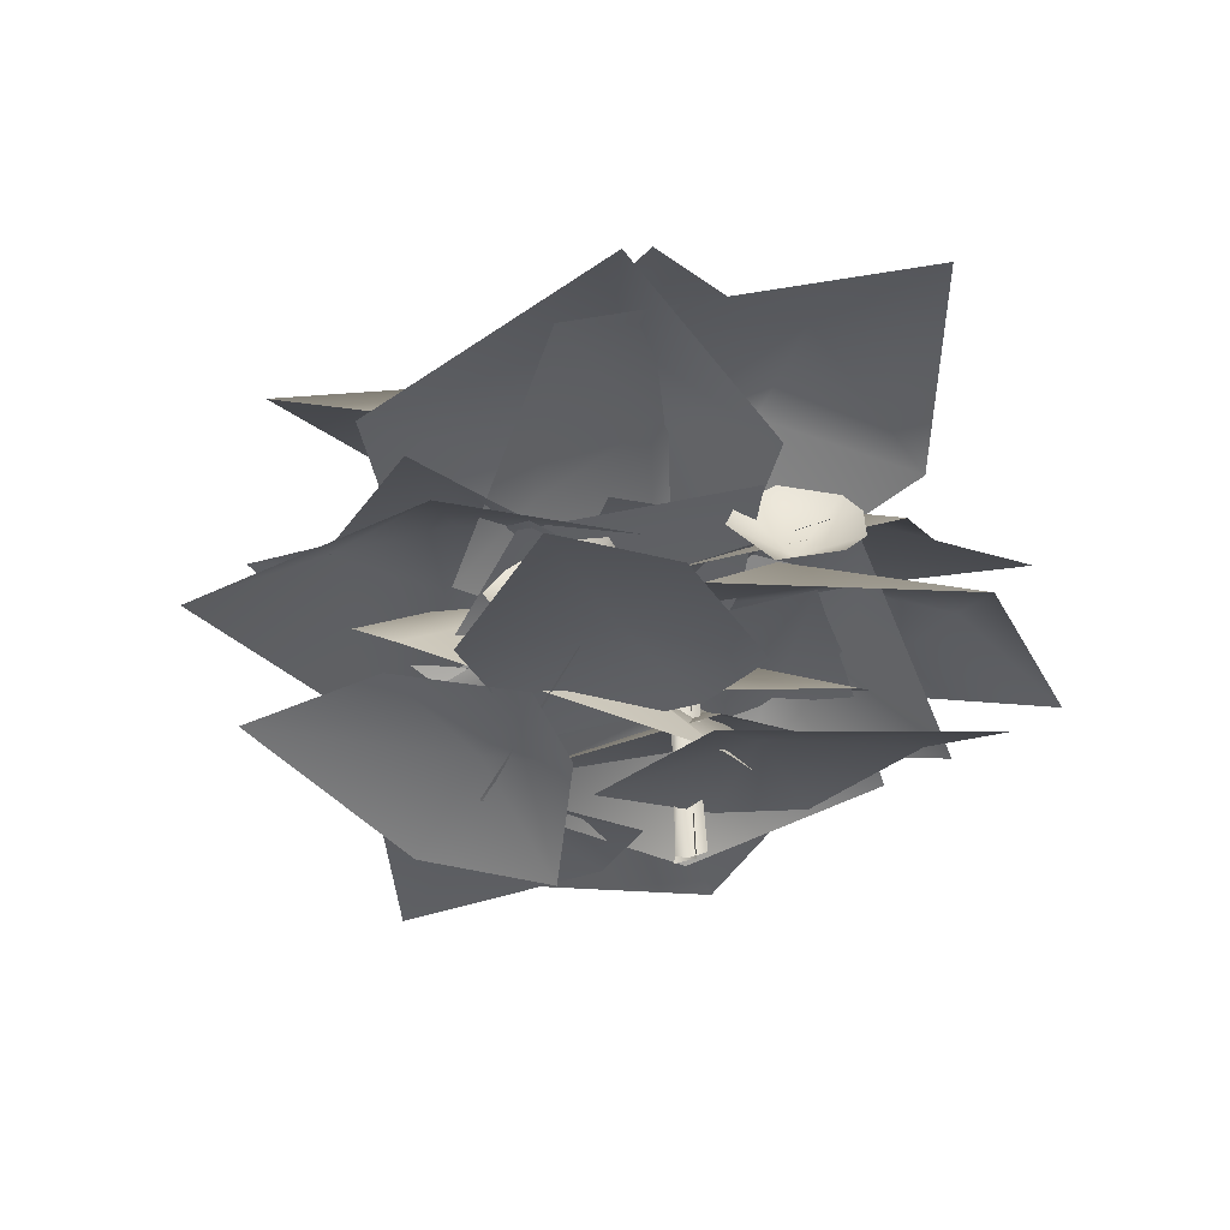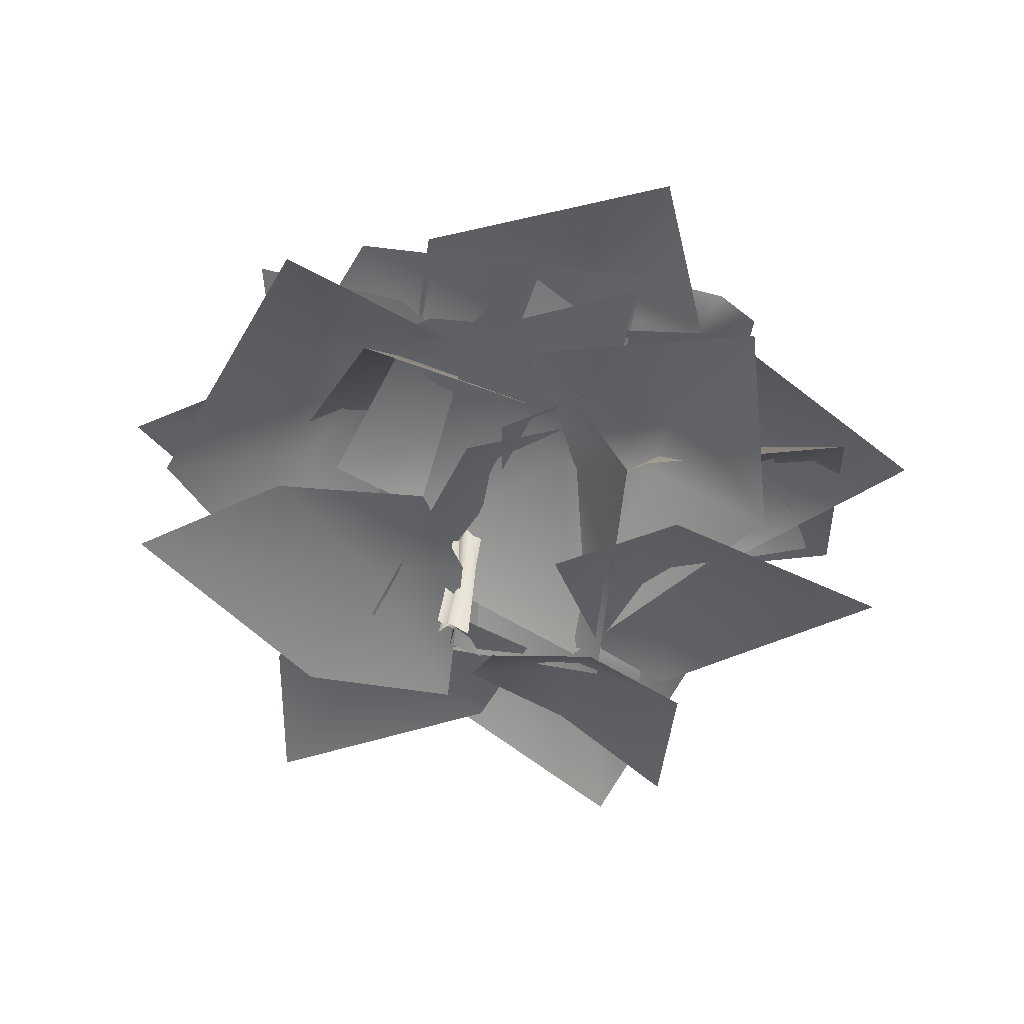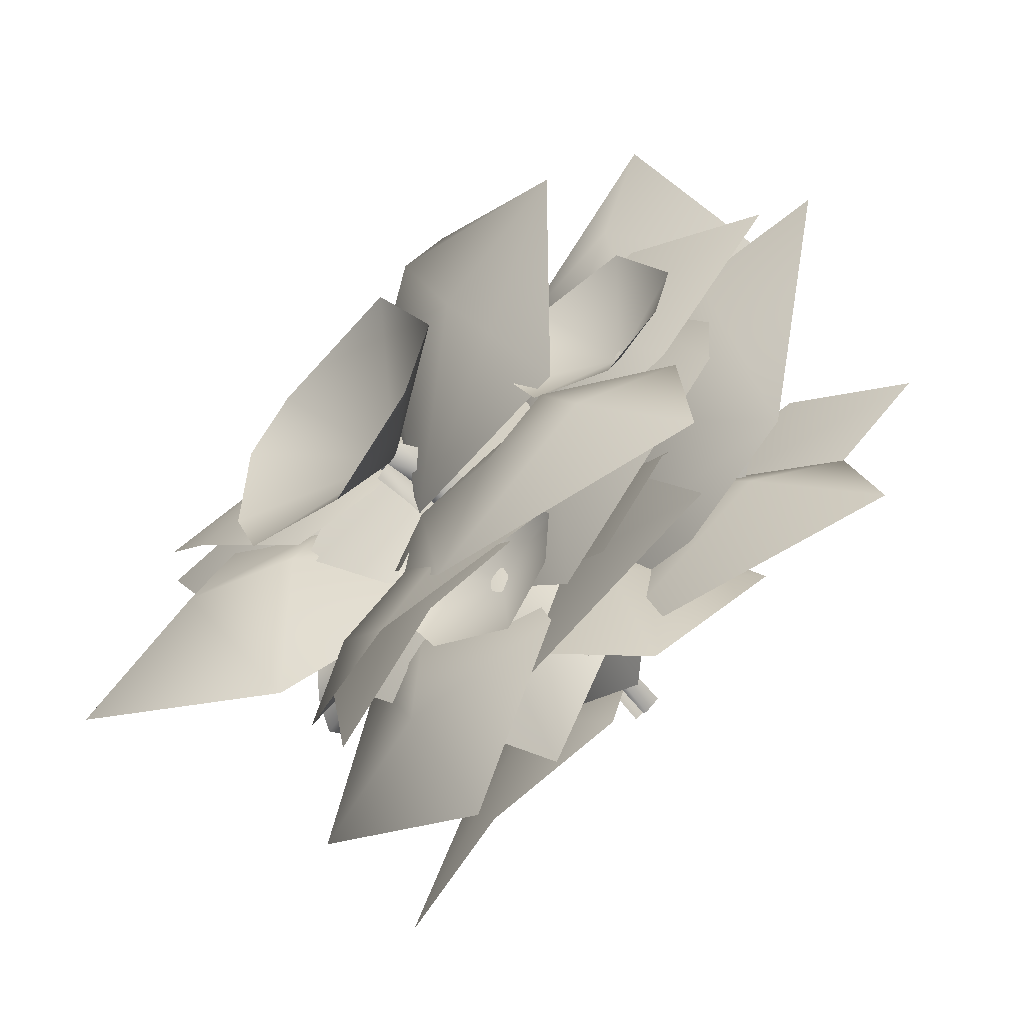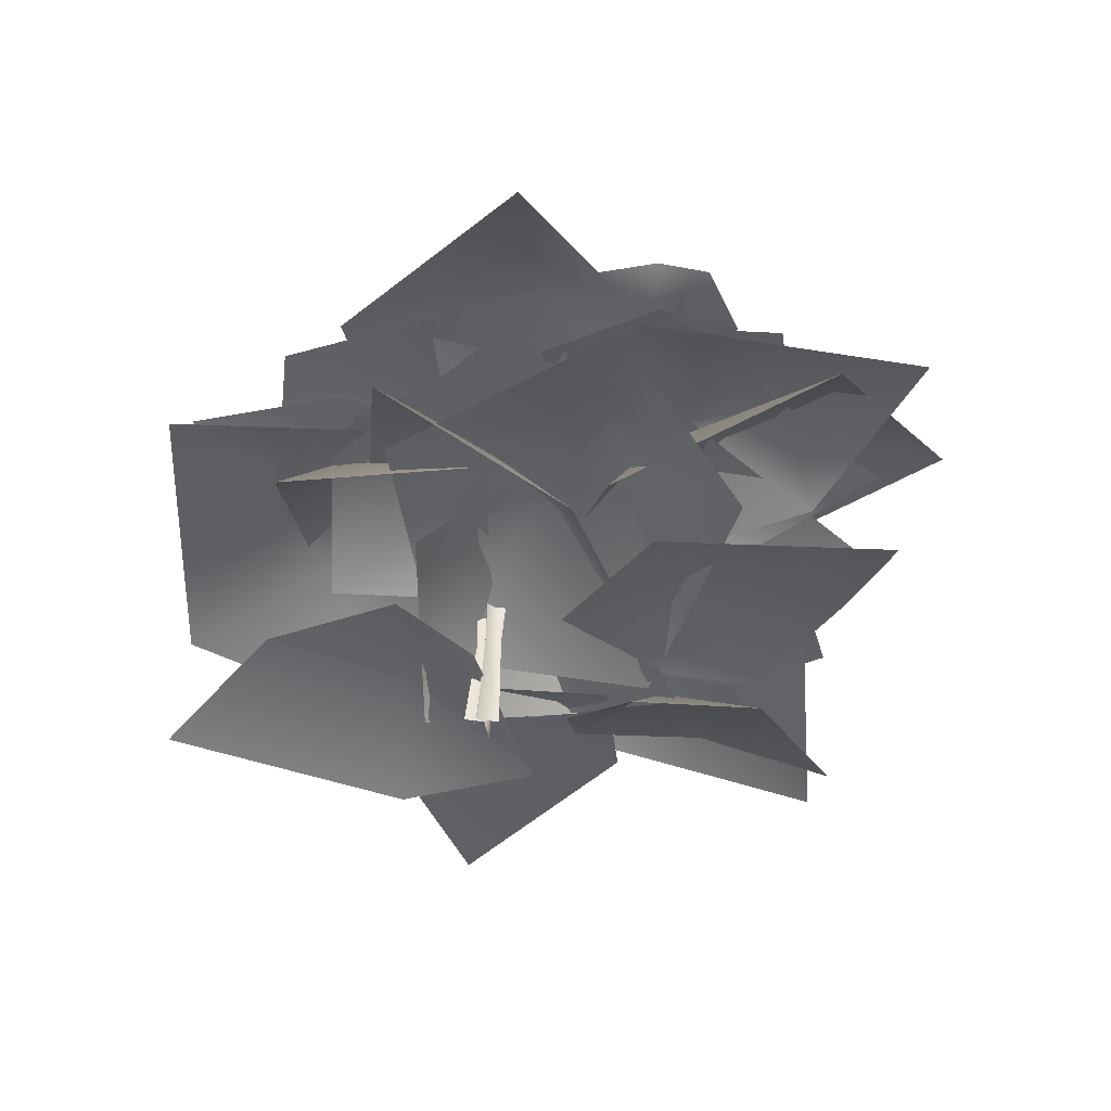
<metadata>
{"format":"obj","ext":"obj","renderer":"f3d","projection":"perspective","resolution":1024,"background":"white","views":[{"elev":-20.4,"azim":64.5,"up":"+Y"},{"elev":-52.0,"azim":-163.8,"up":"+Y"},{"elev":-68.6,"azim":-133.5,"up":"+Z"},{"elev":-47.2,"azim":-137.1,"up":"+Y"}]}
</metadata>
<code>
g SM_Flower_03
v 0.0062 0.08079 -0.009933
v 0.009369 0.0723 -0.01106
v 0.009404 0.08048 -0.0124
v 0.006014 0.07253 -0.007569
v 0.008301 0.08133 -0.00518
v 0.008035 0.07289 -0.002256
v 0.008176 0.04321 -0.003214
v 0.006058 0.04324 -0.007949
v 0.009418 0.04338 -0.01152
v 0.009115 0.0177 -0.005185
v 0.01001 0.01779 -0.01045
v 0.006747 0.01769 -0.007964
v 0.01203 -0.003106 -0.003949
v 0.009651 -0.002407 -0.00796
v 0.01274 -0.001624 -0.01076
v 0.005801 0.08079 -0.009872
v 0.005965 0.07225 -0.007856
v 0.00901 0.08045 -0.00742
v 0.001726 0.07251 -0.01019
v 0.001755 0.08128 -0.006605
v -0.002882 0.07282 -0.006858
v 0.001762 0.04319 -0.008352
v 0.005787 0.04327 -0.01162
v 0.01011 0.04337 -0.009301
v 0.00474 0.01768 -0.00841
v 0.009099 0.01778 -0.008906
v 0.006438 0.01771 -0.01142
v 0.006904 -0.003135 -0.006356
v 0.01016 -0.002391 -0.009686
v 0.01366 -0.001639 -0.007415
v -0.02788 0.01527 0.03646
v -0.05702 0.01424 0.0305
v -0.03592 0.01801 0.01108
v -0.01714 0.01432 0.02141
v -0.08128 0.002673 0.01627
v -0.01452 0.009526 -0.01025
v -0.04377 0.008539 -0.01444
v -0.04892 0.03438 -0.009137
v -0.04194 0.0463 -0.03551
v -0.02426 0.04415 -0.01272
v -0.03431 0.03154 0.001869
v -0.02502 0.04806 -0.06071
v -0.00241 0.03118 0.0057
v 0.002825 0.0429 -0.02093
v 0.01708 0.02397 0.02877
v 0.001049 0.02933 0.05327
v -0.00916 0.01874 0.02837
v 0.008095 0.01406 0.01598
v -0.01759 0.0208 0.07573
v -0.01762 -0.003356 0.007745
v -0.03214 0.002757 0.03276
v 0.009719 0.05706 0.003371
v 0.00977 0.07331 0.02831
v -0.01308 0.0595 0.01718
v -0.005588 0.0469 0.001105
v 0.00522 0.07698 0.05815
v -0.03327 0.03582 0.01308
v -0.0316 0.05249 0.03744
v -0.02931 0.06958 0.02021
v -0.05905 0.06837 0.02083
v -0.04269 0.07024 -0.002954
v -0.02209 0.06723 0.003331
v -0.08572 0.0559 0.01324
v -0.02637 0.05973 -0.02762
v -0.05582 0.05871 -0.02526
v 0.000838 0.03082 -0.00965
v 0.02433 0.04886 -0.01262
v 0.00694 0.0474 0.01045
v -0.005858 0.03005 0.007587
v 0.05127 0.05979 -0.003711
v -0.002783 0.03766 0.03865
v 0.02064 0.05508 0.03403
v 0.0468 0.02651 -0.006701
v 0.06449 0.03524 0.01963
v 0.03257 0.03416 0.01808
v 0.02699 0.02339 -0.002673
v 0.07371 0.03201 0.0518
v 0.000964 0.02023 0.02129
v 0.0201 0.02888 0.04632
v 0.0237 0.07838 0.02822
v -0.005608 0.07764 0.04316
v -0.000614 0.0753 0.01166
v 0.02309 0.07279 0.008555
v -0.03506 0.06314 0.05039
v 0.004681 0.0593 -0.01866
v -0.02354 0.05907 -0.002189
v 0.008627 0.01119 -0.03581
v 0.04011 0.01641 -0.04383
v 0.02798 0.01716 -0.01425
v 0.005515 0.008731 -0.01574
v 0.07296 0.009631 -0.04171
v 0.01903 0.00465 0.01684
v 0.04976 0.009847 0.007028
v -0.009568 0.05387 -0.02958
v 0.009578 0.06296 -0.05475
v 0.01832 0.06202 -0.02401
v 0.000632 0.05092 -0.01209
v 0.03716 0.06023 -0.07376
v 0.0317 0.04831 0.004914
v 0.04915 0.05729 -0.02121
v 0.02964 0.08434 -0.02097
v 0.0523 0.09557 7.8e-05
v 0.02136 0.0909 0.006655
v 0.01198 0.07911 -0.01208
v 0.06965 0.0941 0.02883
v -0.006616 0.0736 0.01768
v 0.01711 0.08489 0.0371
v -0.01162 0.03536 -0.001332
v -0.03277 0.04409 -0.02497
v -0.000919 0.04358 -0.02766
v 0.00754 0.03266 -0.007986
v -0.04611 0.04108 -0.05568
v 0.03021 0.03027 -0.03522
v 0.007792 0.03887 -0.05737
v -0.04019 0.07864 -0.003837
v -0.06013 0.07551 -0.001948
v -0.04704 0.06262 -0.0172
v -0.03245 0.07898 -0.009499
v -0.06823 0.06956 -0.02165
v -0.02901 0.07616 -0.02266
v -0.0624 0.06815 -0.03173
v -0.032 0.07331 -0.03208
v -0.0484 0.06847 -0.04021
v 0.01822 0.1021 0.01665
v -0.01403 0.103 0.01608
v 0.005307 0.07958 -0.006736
v 0.03134 0.1006 0.009022
v -0.02484 0.09683 -0.01684
v 0.03822 0.09563 -0.0114
v -0.01439 0.09329 -0.03189
v 0.03443 0.09242 -0.02699
v 0.008962 0.08998 -0.04292
v 0.008513 0.06863 -0.02641
v -0.01063 0.06684 -0.02449
v 0.001779 0.05038 -0.03413
v 0.01603 0.06711 -0.03138
v -0.01804 0.05591 -0.04092
v 0.01956 0.06063 -0.04238
v -0.01227 0.05156 -0.04945
v 0.01686 0.05539 -0.05021
v 0.001278 0.04903 -0.05675
v 0.03063 0.08761 0.04514
v 0.02166 0.08006 0.05628
v 0.01642 0.08161 0.03911
v 0.03094 0.09171 0.03869
v 0.004677 0.0813 0.05162
v 0.02406 0.09548 0.03088
v 0.001077 0.08543 0.04405
v 0.01637 0.09631 0.02815
v 0.002673 0.0921 0.03296
v 0.04367 0.03422 0.03246
v 0.03456 0.03073 0.04247
v 0.02941 0.0367 0.02803
v 0.04534 0.03828 0.02752
v 0.02264 0.0402 0.04172
v 0.04155 0.04558 0.0226
v 0.02141 0.04625 0.03649
v 0.03622 0.05017 0.02176
v 0.02481 0.05243 0.0277
v 0.05893 0.04592 -0.0165
v 0.05561 0.04282 -0.003287
v 0.04444 0.04919 -0.01356
v 0.05821 0.04993 -0.02171
v 0.04531 0.05292 0.001635
v 0.0529 0.05746 -0.02432
v 0.04202 0.05907 -0.002456
v 0.04807 0.06234 -0.02257
v 0.04107 0.06514 -0.01191
v -0.006757 0.02362 0.044
v -0.02114 0.01706 0.04102
v -0.008991 0.02074 0.02695
v -0.001201 0.02835 0.04184
v -0.02684 0.02289 0.02547
v 0.001471 0.03457 0.03314
v -0.02253 0.02869 0.0196
v -0.000581 0.03754 0.02582
v -0.01234 0.03613 0.01656
v 0.02472 0.05186 0.02131
v 0.03237 0.06084 0.06192
v 0.008573 0.06337 0.04592
v -0.02577 0.0474 0.06745
v -0.002084 0.05853 0.02904
v -0.02174 0.03387 -0.002471
v -0.01696 0.05116 0.03726
v -0.03567 0.04104 0.03217
v -0.04834 0.02707 0.02824
v -0.03673 0.009899 -0.03115
v -0.01876 0.02815 -0.07058
v -0.01767 0.03802 -0.04015
v 0.02755 0.05077 -0.02833
v -0.02008 0.03364 -0.01786
v -0.01463 0.01141 0.02611
v -0.000969 0.03836 -0.0118
v 0.0129 0.03802 0.008184
v 0.02655 0.03127 0.02326
v 0.009204 0.04864 -0.02025
v 0.03935 0.07732 -0.01275
v 0.01224 0.07515 -0.003332
v 0.01069 0.08184 0.03969
v -0.004687 0.0639 -0.000336
v -0.03093 0.03042 0.013
v -0.005971 0.06581 0.01804
v -0.01805 0.05874 0.03486
v -0.02421 0.04802 0.04964
v -0.06248 0.00892 -0.008974
v -0.07071 0.0141 -0.05497
v -0.05045 0.029 -0.03518
v -0.00648 0.03184 -0.05531
v -0.03916 0.02973 -0.01533
v -0.01006 0.0157 0.02226
v -0.01999 0.03051 -0.02282
v 0.00308 0.03048 -0.0151
v 0.02242 0.02349 -0.009083
v -0.01803 0.03071 -0.03911
v 0.01223 0.02518 -0.06812
v 0.007716 0.04617 -0.04895
v 0.04481 0.05584 -0.02824
v -0.001443 0.05296 -0.03186
v -0.01503 0.05461 0.01057
v 0.01376 0.057 -0.02208
v 0.01956 0.06393 -0.002159
v 0.02471 0.06376 0.01641
v -0.05076 0.05086 0.03266
v -0.09501 0.04956 0.01682
v -0.06752 0.05753 0.002498
v -0.06445 0.03615 -0.04086
v -0.04468 0.0572 0.001997
v 0.001689 0.03972 0.002766
v -0.04222 0.04774 -0.01613
v -0.02455 0.03898 -0.03037
v -0.01037 0.02548 -0.03907
v -0.05631 0.05621 -0.02822
v -0.05849 0.05702 -0.07044
v -0.04161 0.07114 -0.05188
v -0.000143 0.06965 -0.06514
v -0.0336 0.07305 -0.03306
v -0.01248 0.06252 0.004753
v -0.01568 0.07211 -0.03765
v 0.004059 0.07164 -0.02824
v 0.02024 0.06499 -0.02016
v -0.02565 0.06909 0.04654
v -0.07029 0.07609 0.05954
v -0.05663 0.0739 0.03067
v -0.08251 0.04455 0.002116
v -0.03897 0.06769 0.01759
v -0.003492 0.03946 -0.002444
v -0.0489 0.05462 0.005152
v -0.04442 0.03909 -0.01302
v -0.03973 0.02101 -0.02354
v -0.004405 0.04238 -0.0516
v 0.02377 0.03574 -0.08829
v 0.02833 0.05064 -0.06055
v 0.07051 0.03751 -0.04138
v 0.02208 0.0545 -0.03907
v 0.0094 0.0458 0.007747
v 0.03942 0.04872 -0.02984
v 0.04851 0.0457 -0.007635
v 0.05389 0.03661 0.01086
v -1.8e-05 0.03646 0.05051
v -0.04713 0.0578 0.05567
v -0.02371 0.05864 0.02917
v -0.04821 0.04896 -0.01745
v -0.003245 0.04918 0.01779
v 0.03074 0.01286 -0.005181
v -0.01267 0.04414 -0.002313
v -0.006388 0.03246 -0.0257
v -0.003454 0.01592 -0.0424
v -0.02633 0.04609 -0.008901
v -0.04689 0.05569 -0.04976
v -0.02097 0.06773 -0.03578
v 0.01525 0.07033 -0.06741
v -0.004543 0.06617 -0.02018
v 0.03283 0.0476 0.006015
v 0.01159 0.06673 -0.03278
v 0.0357 0.06495 -0.03215
v 0.0553 0.05662 -0.03255
v 0.03549 0.05147 0.05773
v 0.001583 0.03641 0.09412
v -0.002858 0.0536 0.06352
v -0.04366 0.03235 0.03613
v 0.005872 0.06042 0.04082
v 0.02727 0.05639 -0.009454
v -0.01066 0.05134 0.02806
v -0.01715 0.04772 0.002222
v -0.01886 0.03794 -0.01928
v -0.02073 0.05191 0.0322
v -0.06737 0.05101 0.0351
v -0.04777 0.0638 0.01354
v -0.06259 0.05286 -0.03095
v -0.02715 0.06521 0.004139
v 0.01504 0.05141 -0.01724
v -0.03228 0.06022 -0.01504
v -0.02199 0.05611 -0.03654
v -0.0128 0.04597 -0.05286
v 0.05941 0.06505 -0.003481
v 0.07896 0.08671 0.03952
v 0.04636 0.08698 0.0258
v 0.01019 0.07663 0.0639
v 0.02921 0.07722 0.01004
v -0.002754 0.04033 -0.01485
v 0.01327 0.07188 0.02539
v -0.01069 0.05977 0.0269
v -0.02715 0.04293 0.02944
v 0.01179 0.08004 0.04195
v -0.02128 0.09294 0.07233
v -0.01709 0.09968 0.04152
v -0.0585 0.0943 0.01755
v -0.007286 0.09506 0.02157
v 0.007417 0.0697 -0.01804
v -0.02428 0.0921 0.01052
v -0.03103 0.08546 -0.01172
v -0.03682 0.0733 -0.02823
v 0.05091 0.06863 -0.03991
v 0.09379 0.09065 -0.02049
v 0.06021 0.09075 -0.009365
v 0.05811 0.0806 0.04317
v 0.03699 0.08083 -0.009912
v -0.003216 0.04369 -0.007463
v 0.03512 0.07558 0.01216
v 0.01815 0.06342 0.02911
v 0.007537 0.04657 0.04193
f 3 2 1
f 4 1 2
f 1 4 5
f 4 6 5
f 6 4 7
f 4 2 8
f 8 7 4
f 9 8 2
f 7 8 10
f 9 11 8
f 12 10 8
f 12 8 11
f 10 12 13
f 14 13 12
f 12 11 14
f 15 14 11
f 18 17 16
f 19 16 17
f 16 19 20
f 19 21 20
f 21 19 22
f 19 17 23
f 23 22 19
f 24 23 17
f 22 23 25
f 24 26 23
f 27 25 23
f 27 23 26
f 25 27 28
f 29 28 27
f 27 26 29
f 30 29 26
f 33 32 31
f 33 31 34
f 35 32 33
f 34 36 33
f 35 33 37
f 33 36 37
f 40 39 38
f 40 38 41
f 42 39 40
f 41 43 40
f 42 40 44
f 40 43 44
f 47 46 45
f 47 45 48
f 49 46 47
f 48 50 47
f 49 47 51
f 47 50 51
f 54 53 52
f 54 52 55
f 56 53 54
f 55 57 54
f 56 54 58
f 54 57 58
f 61 60 59
f 61 59 62
f 63 60 61
f 62 64 61
f 63 61 65
f 61 64 65
f 68 67 66
f 68 66 69
f 70 67 68
f 69 71 68
f 70 68 72
f 68 71 72
f 75 74 73
f 75 73 76
f 77 74 75
f 76 78 75
f 77 75 79
f 75 78 79
f 82 81 80
f 82 80 83
f 84 81 82
f 83 85 82
f 84 82 86
f 82 85 86
f 89 88 87
f 89 87 90
f 91 88 89
f 90 92 89
f 91 89 93
f 89 92 93
f 96 95 94
f 96 94 97
f 98 95 96
f 97 99 96
f 98 96 100
f 96 99 100
f 103 102 101
f 103 101 104
f 105 102 103
f 104 106 103
f 105 103 107
f 103 106 107
f 110 109 108
f 110 108 111
f 112 109 110
f 111 113 110
f 112 110 114
f 110 113 114
f 117 116 115
f 117 115 118
f 119 116 117
f 120 117 118
f 121 119 117
f 122 117 120
f 123 121 117
f 123 117 122
f 126 125 124
f 126 124 127
f 128 125 126
f 129 126 127
f 130 128 126
f 131 126 129
f 132 130 126
f 132 126 131
f 135 134 133
f 135 133 136
f 137 134 135
f 138 135 136
f 139 137 135
f 140 135 138
f 141 139 135
f 141 135 140
f 144 143 142
f 144 142 145
f 146 143 144
f 147 144 145
f 148 146 144
f 149 144 147
f 150 148 144
f 150 144 149
f 153 152 151
f 153 151 154
f 155 152 153
f 156 153 154
f 157 155 153
f 158 153 156
f 159 157 153
f 159 153 158
f 162 161 160
f 162 160 163
f 164 161 162
f 165 162 163
f 166 164 162
f 167 162 165
f 168 166 162
f 168 162 167
f 171 170 169
f 171 169 172
f 173 170 171
f 174 171 172
f 175 173 171
f 176 171 174
f 177 175 171
f 177 171 176
f 180 179 178
f 180 181 179
f 182 180 178
f 183 182 178
f 184 180 182
f 184 182 183
f 184 181 180
f 183 185 184
f 185 181 184
f 186 185 183
f 186 181 185
f 189 188 187
f 189 190 188
f 191 189 187
f 192 191 187
f 193 189 191
f 193 191 192
f 193 190 189
f 192 194 193
f 194 190 193
f 195 194 192
f 195 190 194
f 198 197 196
f 198 199 197
f 200 198 196
f 201 200 196
f 202 198 200
f 202 200 201
f 202 199 198
f 201 203 202
f 203 199 202
f 204 203 201
f 204 199 203
f 207 206 205
f 207 208 206
f 209 207 205
f 210 209 205
f 211 207 209
f 211 209 210
f 211 208 207
f 210 212 211
f 212 208 211
f 213 212 210
f 213 208 212
f 216 215 214
f 216 217 215
f 218 216 214
f 219 218 214
f 220 216 218
f 220 218 219
f 220 217 216
f 219 221 220
f 221 217 220
f 222 221 219
f 222 217 221
f 225 224 223
f 225 226 224
f 227 225 223
f 228 227 223
f 229 225 227
f 229 227 228
f 229 226 225
f 228 230 229
f 230 226 229
f 231 230 228
f 231 226 230
f 234 233 232
f 234 235 233
f 236 234 232
f 237 236 232
f 238 234 236
f 238 236 237
f 238 235 234
f 237 239 238
f 239 235 238
f 240 239 237
f 240 235 239
f 243 242 241
f 243 244 242
f 245 243 241
f 246 245 241
f 247 243 245
f 247 245 246
f 247 244 243
f 246 248 247
f 248 244 247
f 249 248 246
f 249 244 248
f 252 251 250
f 252 253 251
f 254 252 250
f 255 254 250
f 256 252 254
f 256 254 255
f 256 253 252
f 255 257 256
f 257 253 256
f 258 257 255
f 258 253 257
f 261 260 259
f 261 262 260
f 263 261 259
f 264 263 259
f 265 261 263
f 265 263 264
f 265 262 261
f 264 266 265
f 266 262 265
f 267 266 264
f 267 262 266
f 270 269 268
f 270 271 269
f 272 270 268
f 273 272 268
f 274 270 272
f 274 272 273
f 274 271 270
f 273 275 274
f 275 271 274
f 276 275 273
f 276 271 275
f 279 278 277
f 279 280 278
f 281 279 277
f 282 281 277
f 283 279 281
f 283 281 282
f 283 280 279
f 282 284 283
f 284 280 283
f 285 284 282
f 285 280 284
f 288 287 286
f 288 289 287
f 290 288 286
f 291 290 286
f 292 288 290
f 292 290 291
f 292 289 288
f 291 293 292
f 293 289 292
f 294 293 291
f 294 289 293
f 297 296 295
f 297 298 296
f 299 297 295
f 300 299 295
f 301 297 299
f 301 299 300
f 301 298 297
f 300 302 301
f 302 298 301
f 303 302 300
f 303 298 302
f 306 305 304
f 306 307 305
f 308 306 304
f 309 308 304
f 310 306 308
f 310 308 309
f 310 307 306
f 309 311 310
f 311 307 310
f 312 311 309
f 312 307 311
f 315 314 313
f 315 316 314
f 317 315 313
f 318 317 313
f 319 315 317
f 319 317 318
f 319 316 315
f 318 320 319
f 320 316 319
f 321 320 318
f 321 316 320

</code>
